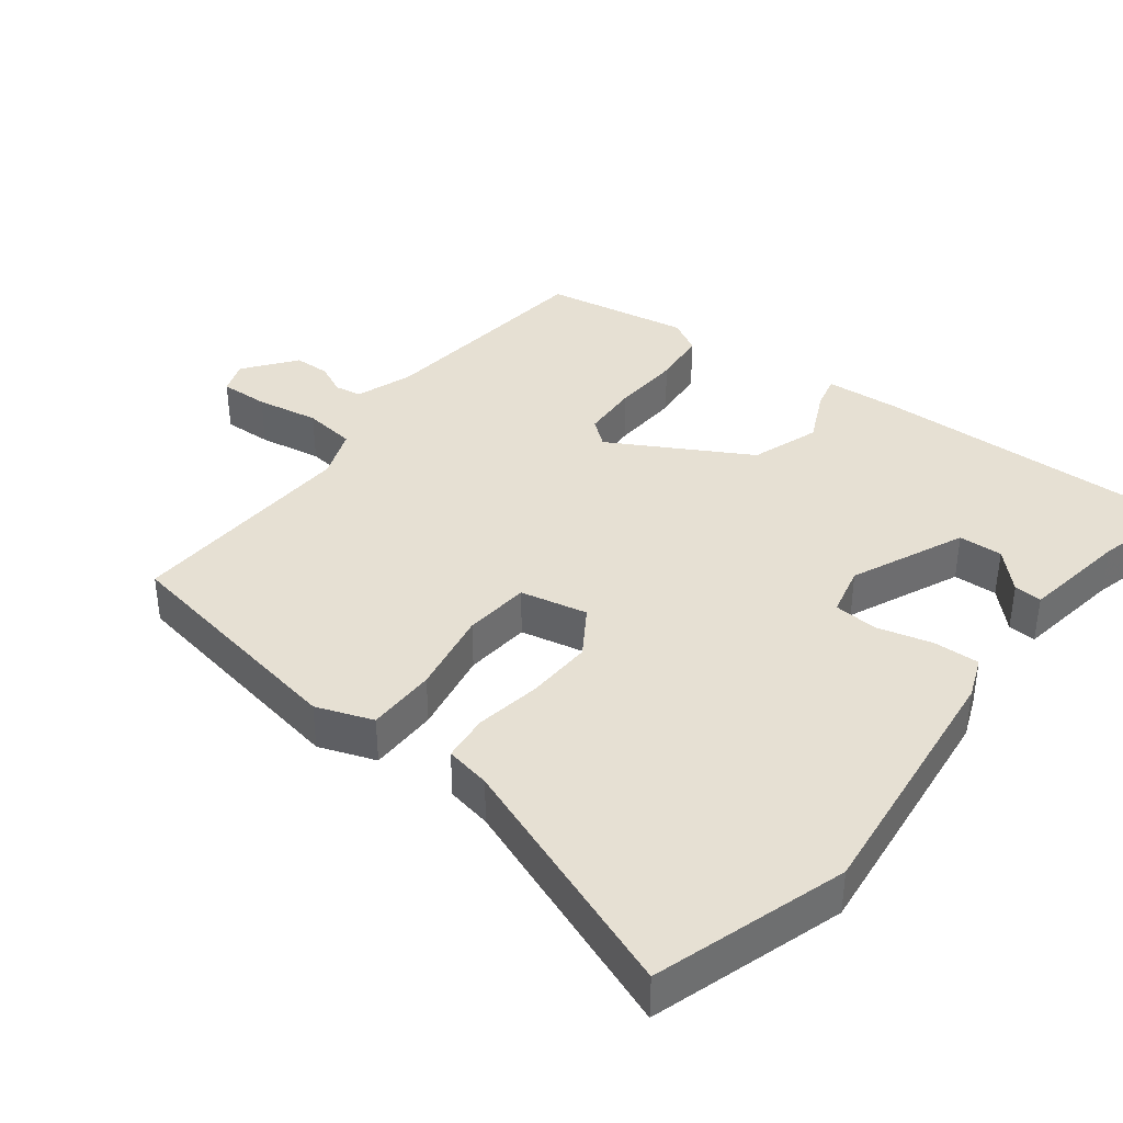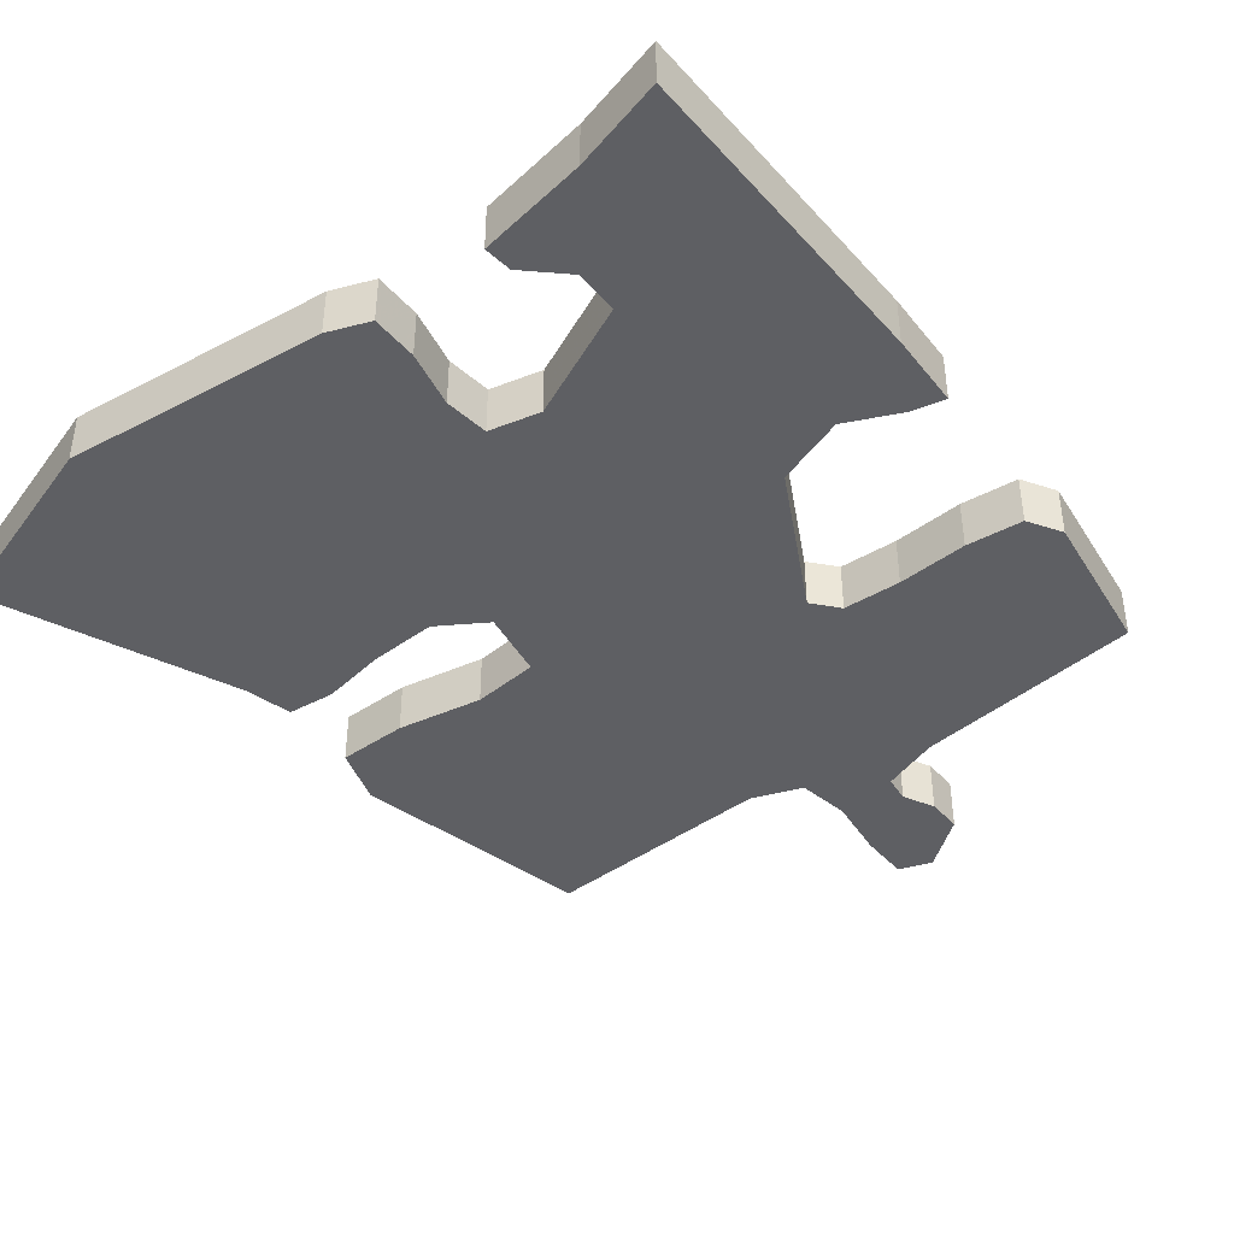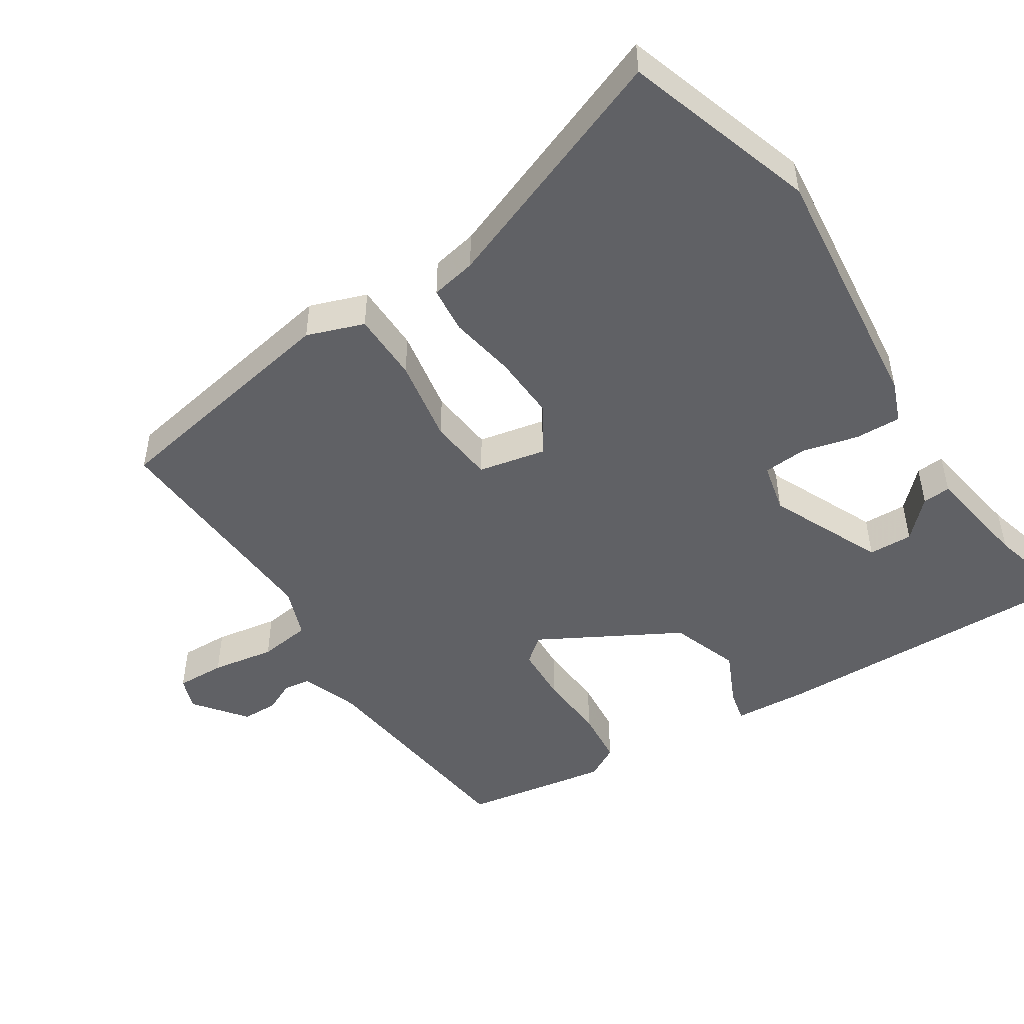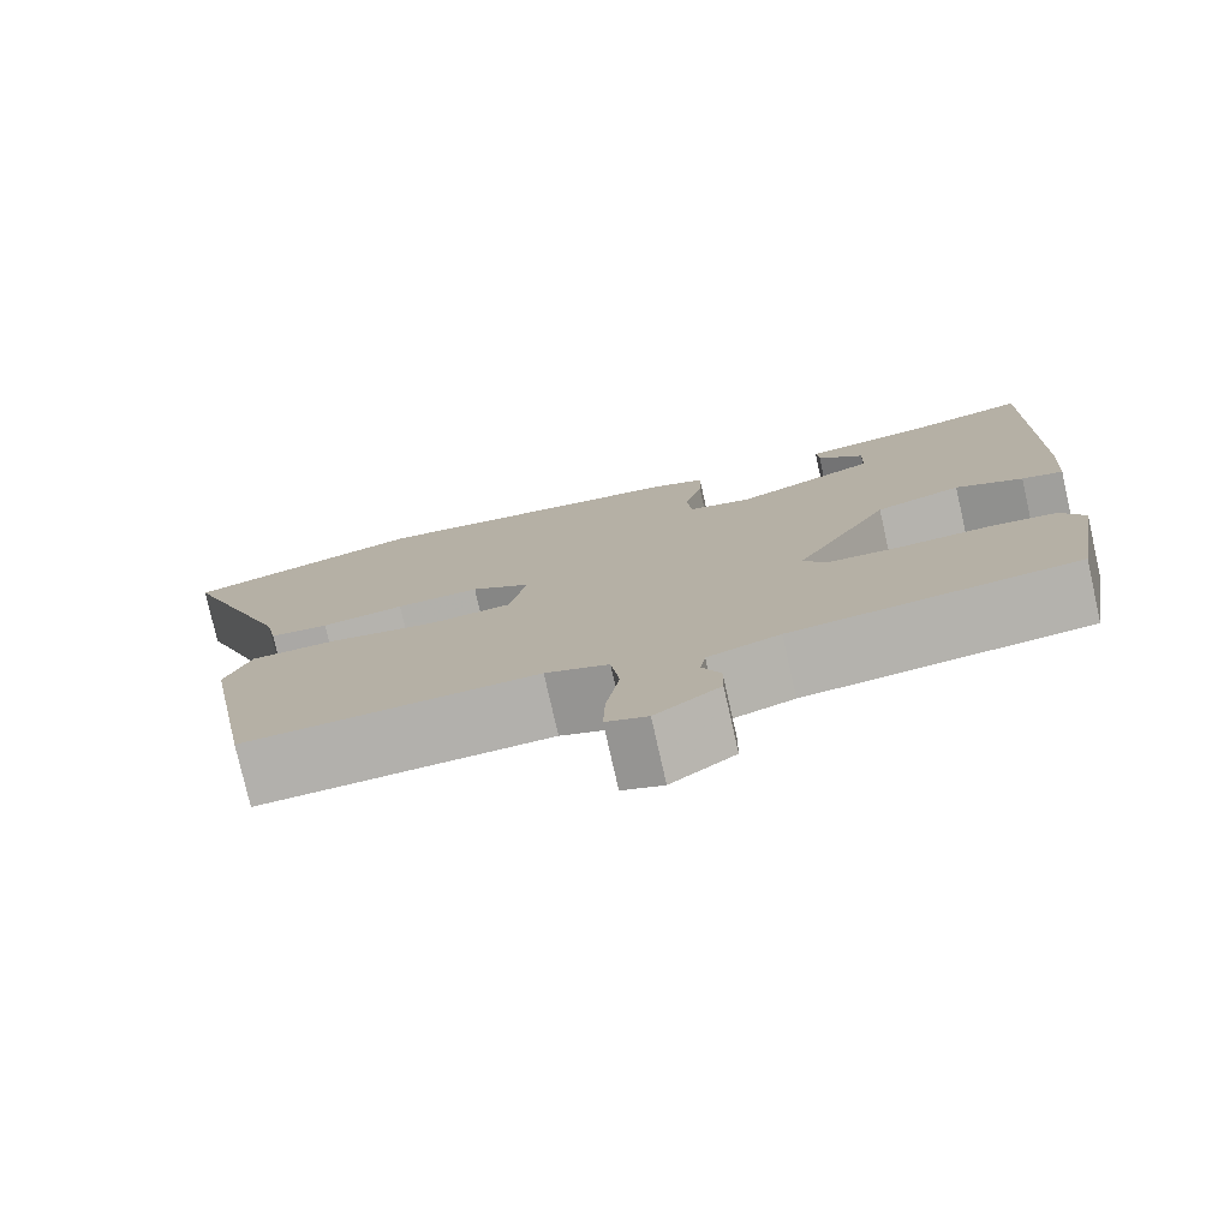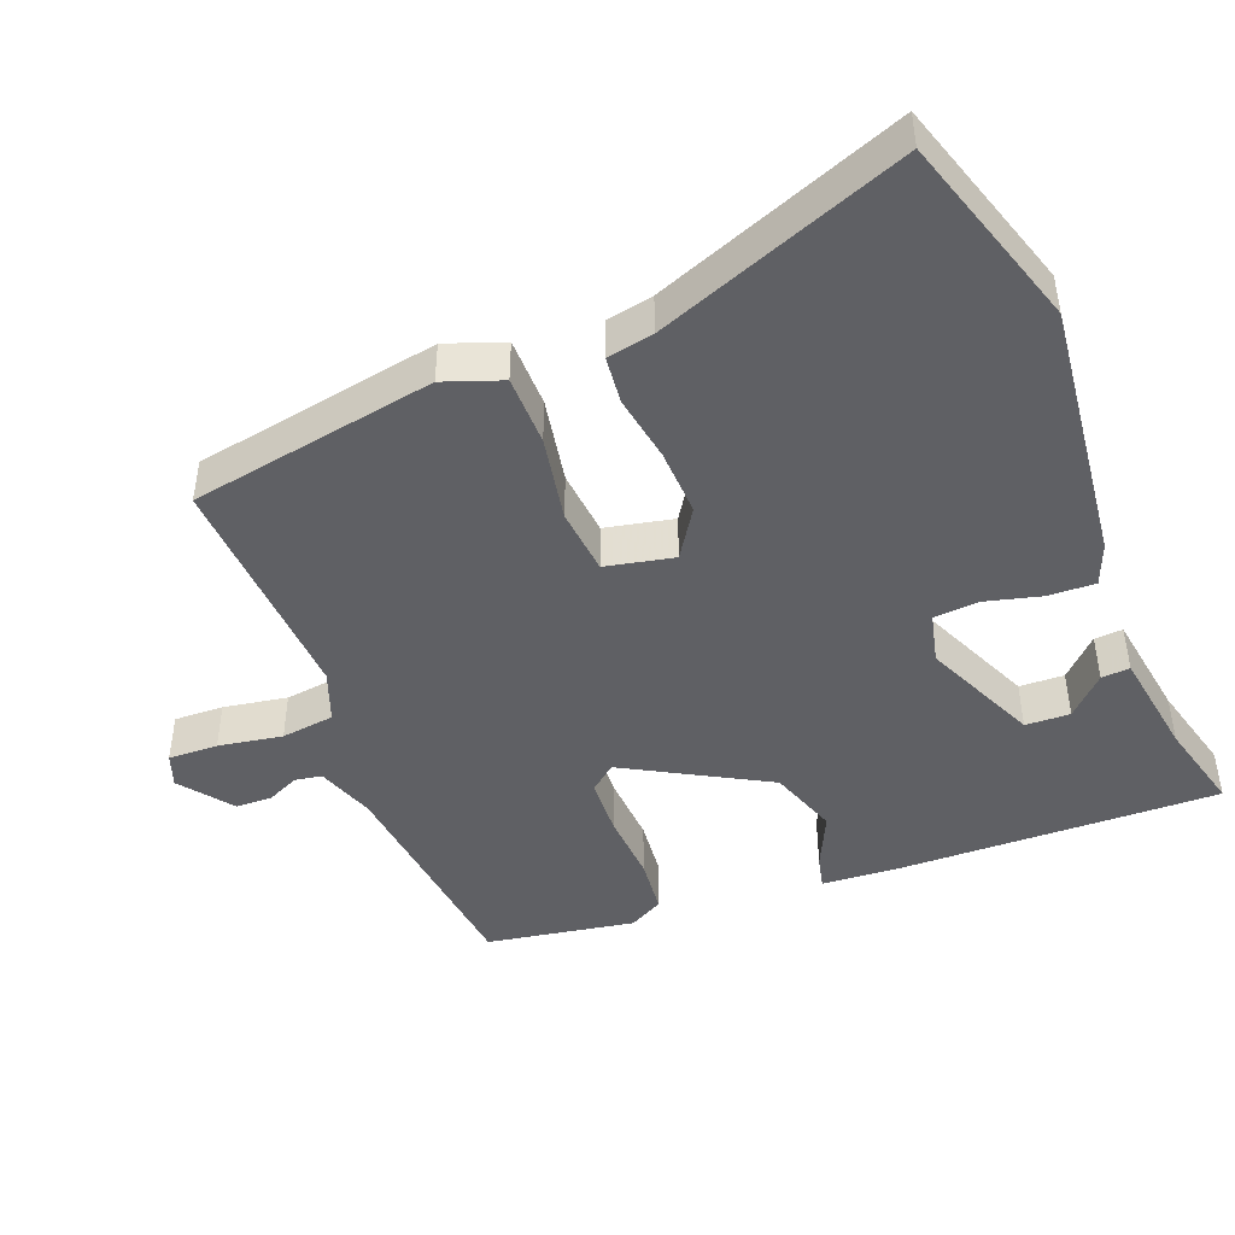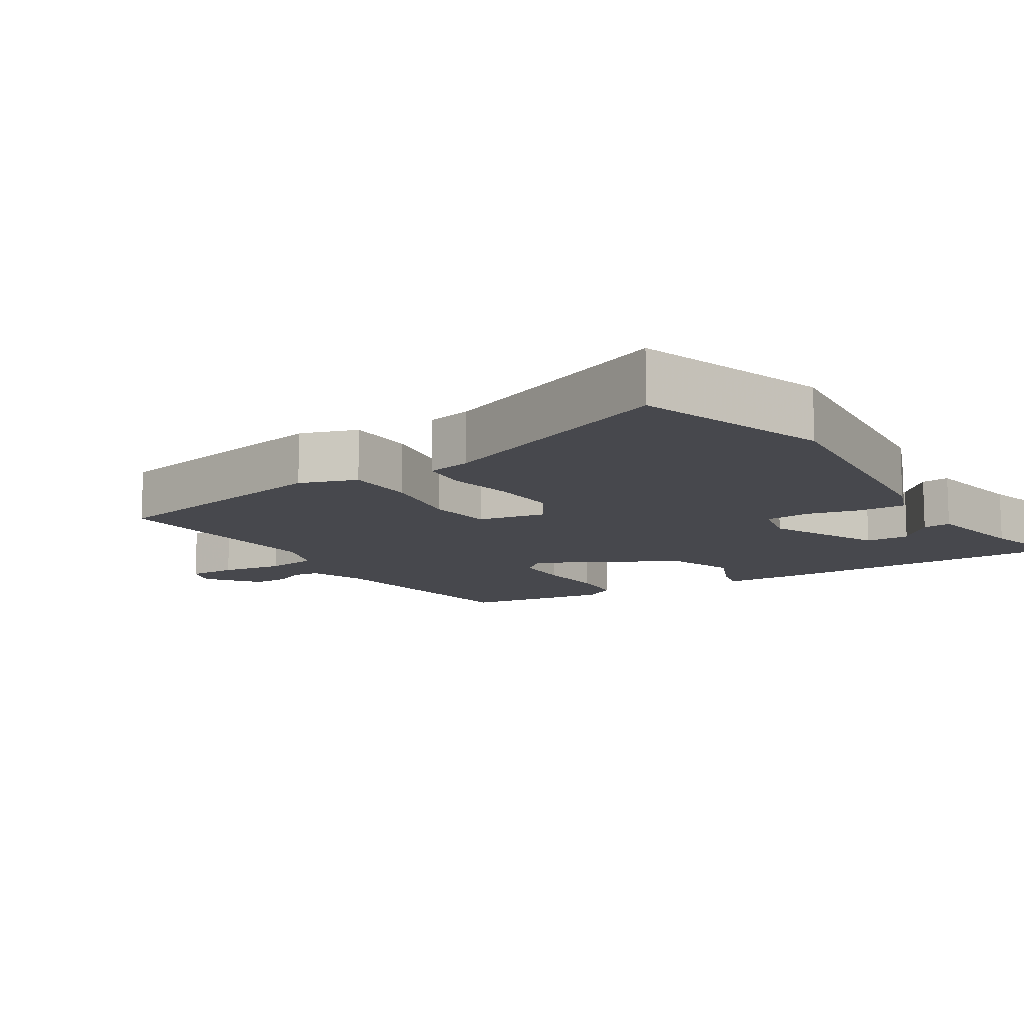
<metadata>
{"format":"obj","ext":"obj","renderer":"f3d","projection":"perspective","resolution":1024,"background":"white","views":[{"elev":38.4,"azim":-52.6,"up":"+Y"},{"elev":-41.3,"azim":38.8,"up":"+Y"},{"elev":-48.2,"azim":-57.0,"up":"+Y"},{"elev":-77.7,"azim":12.7,"up":"+Z"},{"elev":-45.2,"azim":-68.7,"up":"+Y"},{"elev":-11.7,"azim":-56.7,"up":"+Y"}]}
</metadata>
<code>
v -0.632 0.07 0.458
v -0.359 0.07 0.545
v 0.01 0.07 0.504
v 0.069 0.07 0.481
v 0.067 0.07 0.415
v 0.047 0.07 0.336
v 0.052 0.07 0.273
v 0.124 0.07 0.256
v 0.286 0.07 0.328
v 0.288 0.07 0.391
v 0.235 0.07 0.443
v 0.232 0.07 0.483
v 0.385 0.07 0.507
v 0.514 0.07 0.541
v 0.506 0.07 0.087
v 0.499 0.07 -0.019
v 0.452 0.07 -0.008
v 0.375 0.07 0.028
v 0.277 0.07 -0.006
v 0.167 0.07 -0.204
v 0.197 0.07 -0.241
v 0.279 0.07 -0.245
v 0.378 0.07 -0.239
v 0.458 0.07 -0.247
v 0.485 0.07 -0.295
v 0.45 0.07 -0.504
v 0.125 0.07 -0.541
v 0.043 0.07 -0.57
v 0.037 0.07 -0.608
v 0.058 0.07 -0.653
v 0.057 0.07 -0.704
v -0.016 0.07 -0.76
v -0.063 0.07 -0.743
v -0.061 0.07 -0.673
v -0.046 0.07 -0.583
v -0.056 0.07 -0.508
v -0.128 0.07 -0.481
v -0.461 0.07 -0.498
v -0.524 0.07 -0.152
v -0.495 0.07 -0.071
v -0.396 0.07 -0.07
v -0.275 0.07 -0.092
v -0.181 0.07 -0.083
v -0.161 0.07 0.013
v -0.229 0.07 0.057
v -0.324 0.07 0.053
v -0.418 0.07 0.037
v -0.485 0.07 0.044
v -0.498 0.07 0.109
v -0.632 0 0.458
v -0.359 0 0.545
v 0.01 0 0.504
v 0.069 0 0.481
v 0.067 0 0.415
v 0.047 0 0.336
v 0.052 0 0.273
v 0.124 0 0.256
v 0.286 0 0.328
v 0.288 0 0.391
v 0.235 0 0.443
v 0.232 0 0.483
v 0.385 0 0.507
v 0.514 0 0.541
v 0.506 0 0.087
v 0.499 0 -0.019
v 0.452 0 -0.008
v 0.375 0 0.028
v 0.277 0 -0.006
v 0.167 0 -0.204
v 0.197 0 -0.241
v 0.279 0 -0.245
v 0.378 0 -0.239
v 0.458 0 -0.247
v 0.485 0 -0.295
v 0.45 0 -0.504
v 0.125 0 -0.541
v 0.043 0 -0.57
v 0.037 0 -0.608
v 0.058 0 -0.653
v 0.057 0 -0.704
v -0.016 0 -0.76
v -0.063 0 -0.743
v -0.061 0 -0.673
v -0.046 0 -0.583
v -0.056 0 -0.508
v -0.128 0 -0.481
v -0.461 0 -0.498
v -0.524 0 -0.152
v -0.495 0 -0.071
v -0.396 0 -0.07
v -0.275 0 -0.092
v -0.181 0 -0.083
v -0.161 0 0.013
v -0.229 0 0.057
v -0.324 0 0.053
v -0.418 0 0.037
v -0.485 0 0.044
v -0.498 0 0.109
f 46 47 48 49
f 4 5 6
f 3 4 6
f 2 3 6
f 1 2 6
f 49 1 6
f 46 49 6
f 45 46 6
f 44 45 6 7
f 43 44 7 8
f 40 41 42
f 39 40 42
f 38 39 42
f 37 38 42
f 36 37 42 43
f 33 34 35
f 32 33 35
f 31 32 35
f 30 31 35
f 29 30 35
f 28 29 35 36
f 36 43 8
f 28 36 8
f 27 28 8
f 25 26 27
f 24 25 27
f 23 24 27
f 22 23 27
f 16 17 18
f 15 16 18
f 14 15 18
f 13 14 18
f 13 18 19
f 10 11 12 13
f 9 10 13 19
f 8 9 19 20
f 21 22 27
f 20 21 27
f 8 20 27
f 98 97 96 95
f 55 54 53
f 55 53 52
f 55 52 51
f 55 51 50
f 55 50 98
f 55 98 95
f 55 95 94
f 56 55 94 93
f 57 56 93 92
f 91 90 89
f 91 89 88
f 91 88 87
f 91 87 86
f 92 91 86 85
f 84 83 82
f 84 82 81
f 84 81 80
f 84 80 79
f 84 79 78
f 85 84 78 77
f 57 92 85
f 57 85 77
f 57 77 76
f 76 75 74
f 76 74 73
f 76 73 72
f 76 72 71
f 67 66 65
f 67 65 64
f 67 64 63
f 67 63 62
f 68 67 62
f 62 61 60 59
f 68 62 59 58
f 69 68 58 57
f 76 71 70
f 76 70 69
f 76 69 57
f 1 50 51 2
f 2 51 52 3
f 3 52 53 4
f 4 53 54 5
f 5 54 55 6
f 6 55 56 7
f 7 56 57 8
f 8 57 58 9
f 9 58 59 10
f 10 59 60 11
f 11 60 61 12
f 12 61 62 13
f 13 62 63 14
f 14 63 64 15
f 15 64 65 16
f 16 65 66 17
f 17 66 67 18
f 18 67 68 19
f 19 68 69 20
f 20 69 70 21
f 21 70 71 22
f 22 71 72 23
f 23 72 73 24
f 24 73 74 25
f 25 74 75 26
f 26 75 76 27
f 27 76 77 28
f 28 77 78 29
f 29 78 79 30
f 30 79 80 31
f 31 80 81 32
f 32 81 82 33
f 33 82 83 34
f 34 83 84 35
f 35 84 85 36
f 36 85 86 37
f 37 86 87 38
f 38 87 88 39
f 39 88 89 40
f 40 89 90 41
f 41 90 91 42
f 42 91 92 43
f 43 92 93 44
f 44 93 94 45
f 45 94 95 46
f 46 95 96 47
f 47 96 97 48
f 48 97 98 49
f 49 98 50 1

</code>
